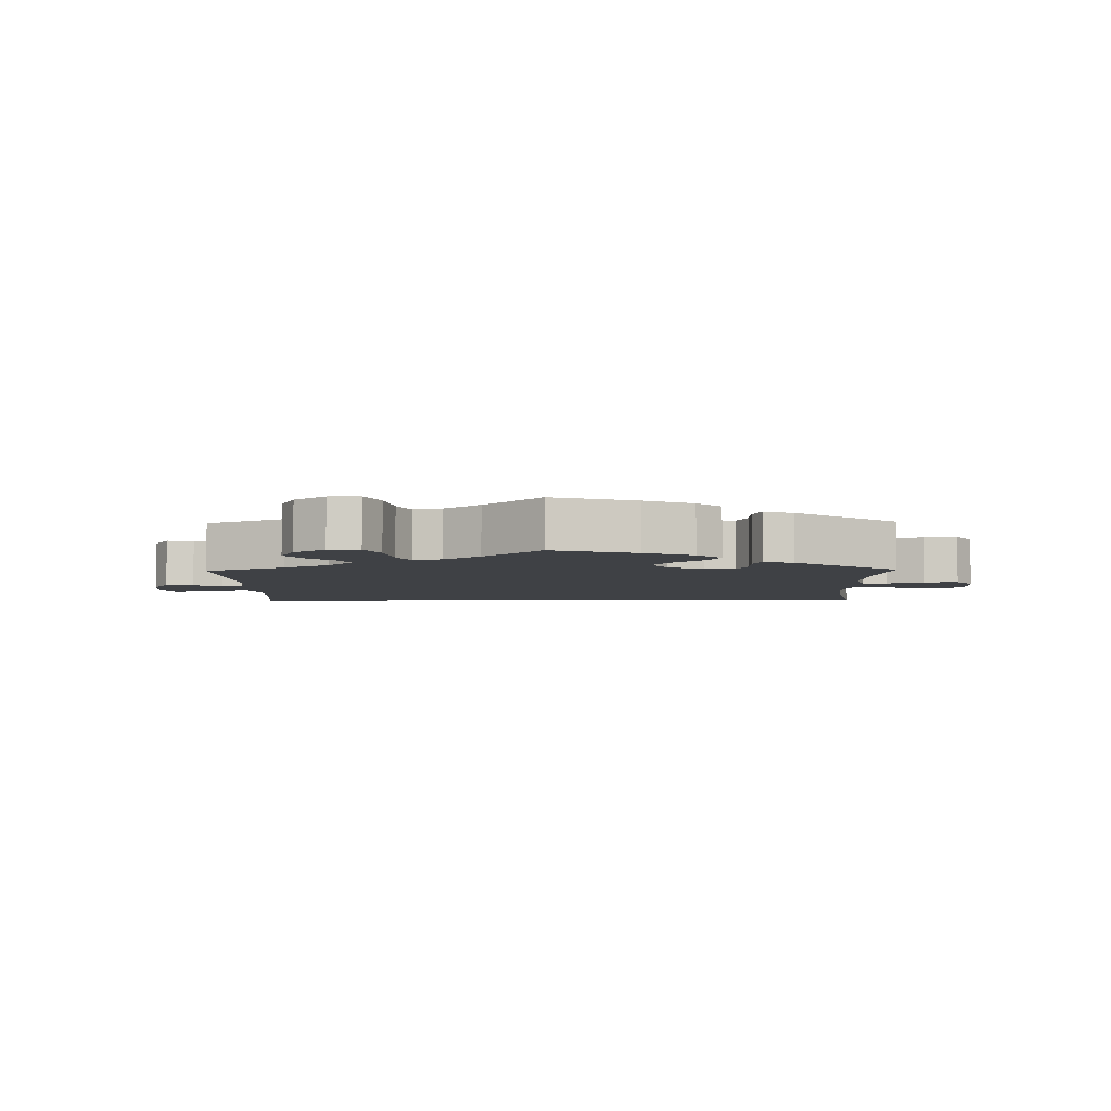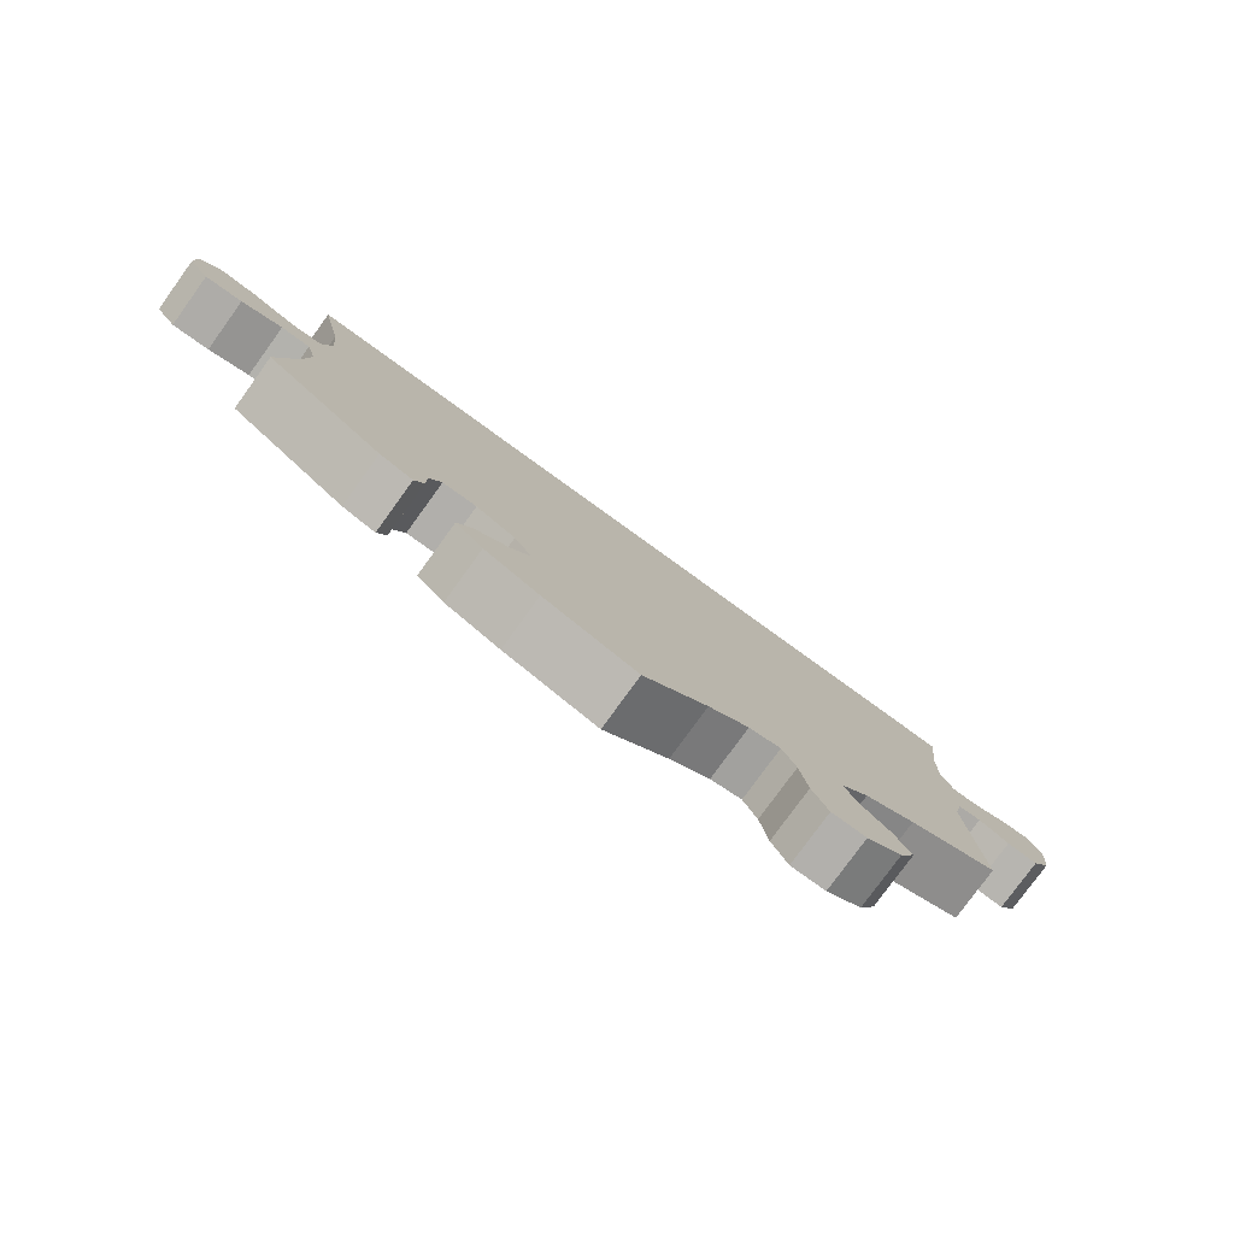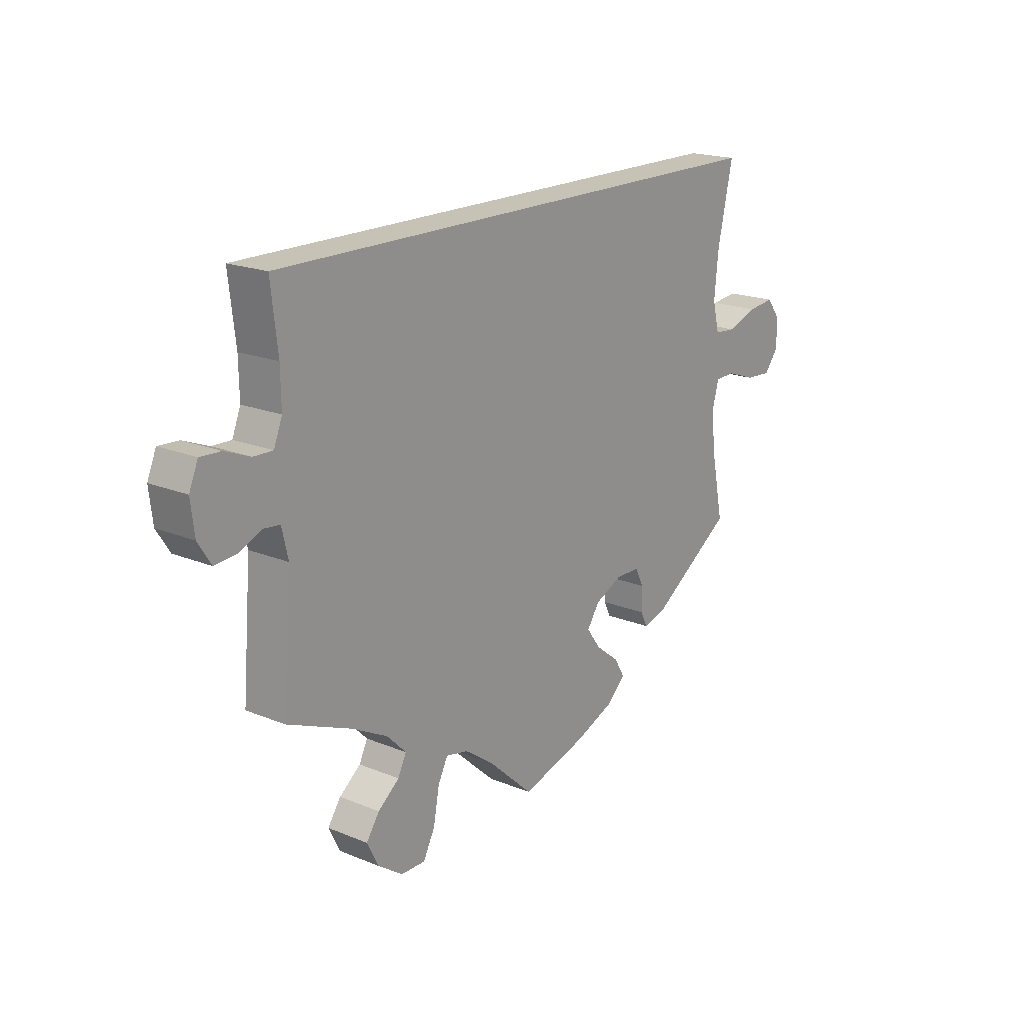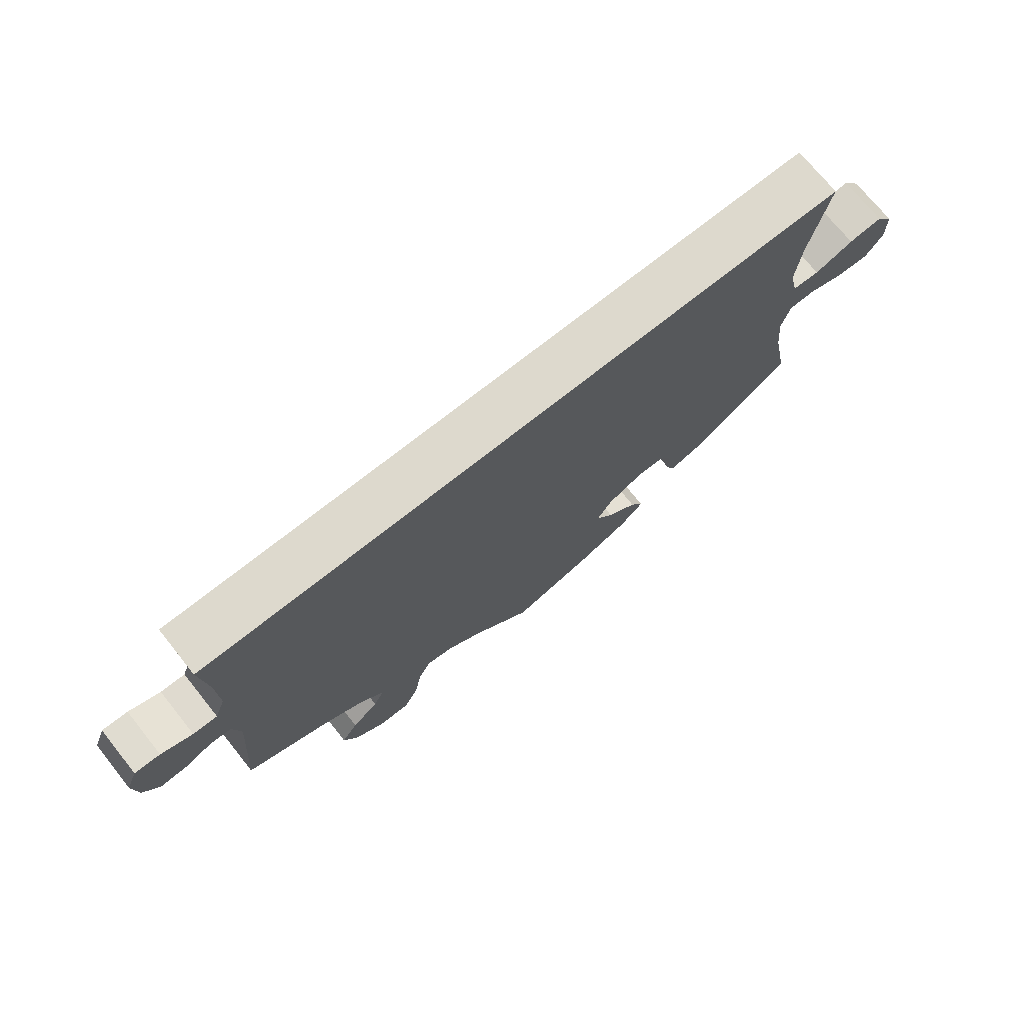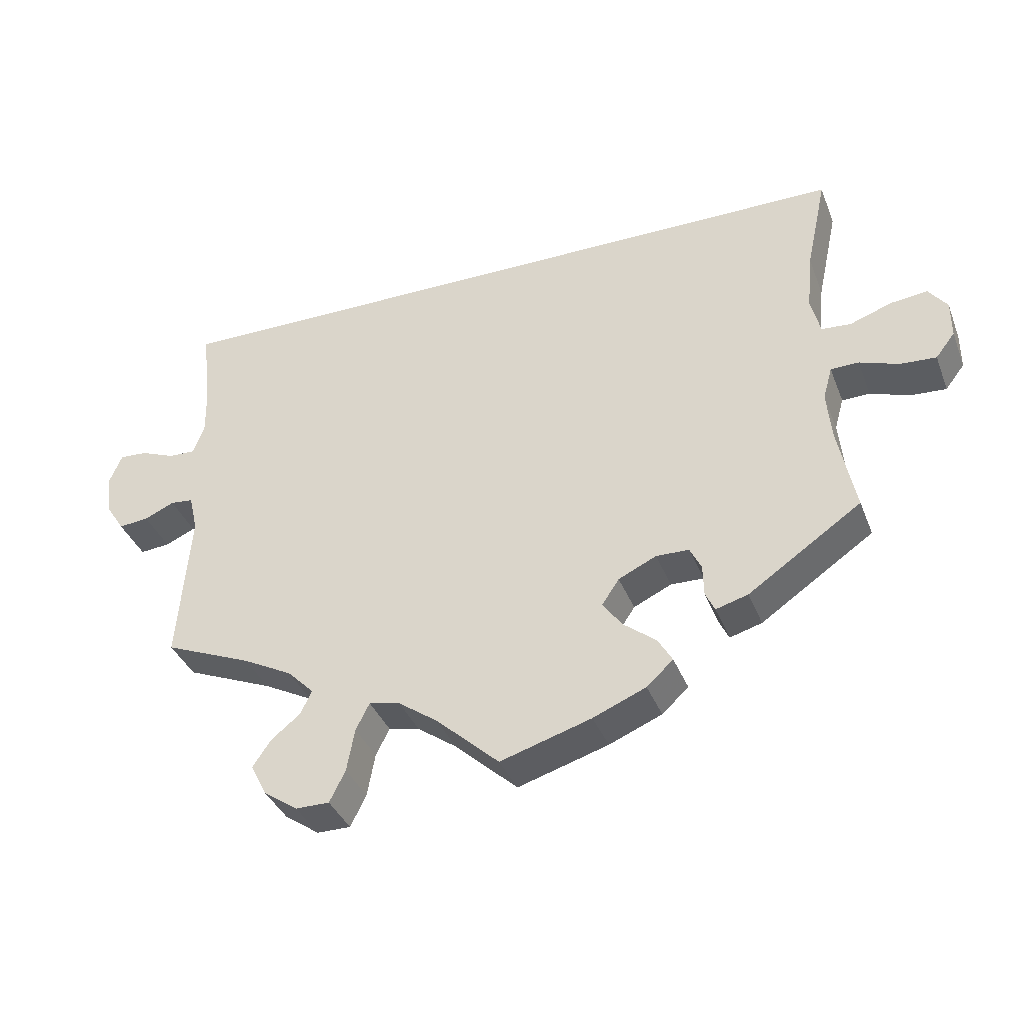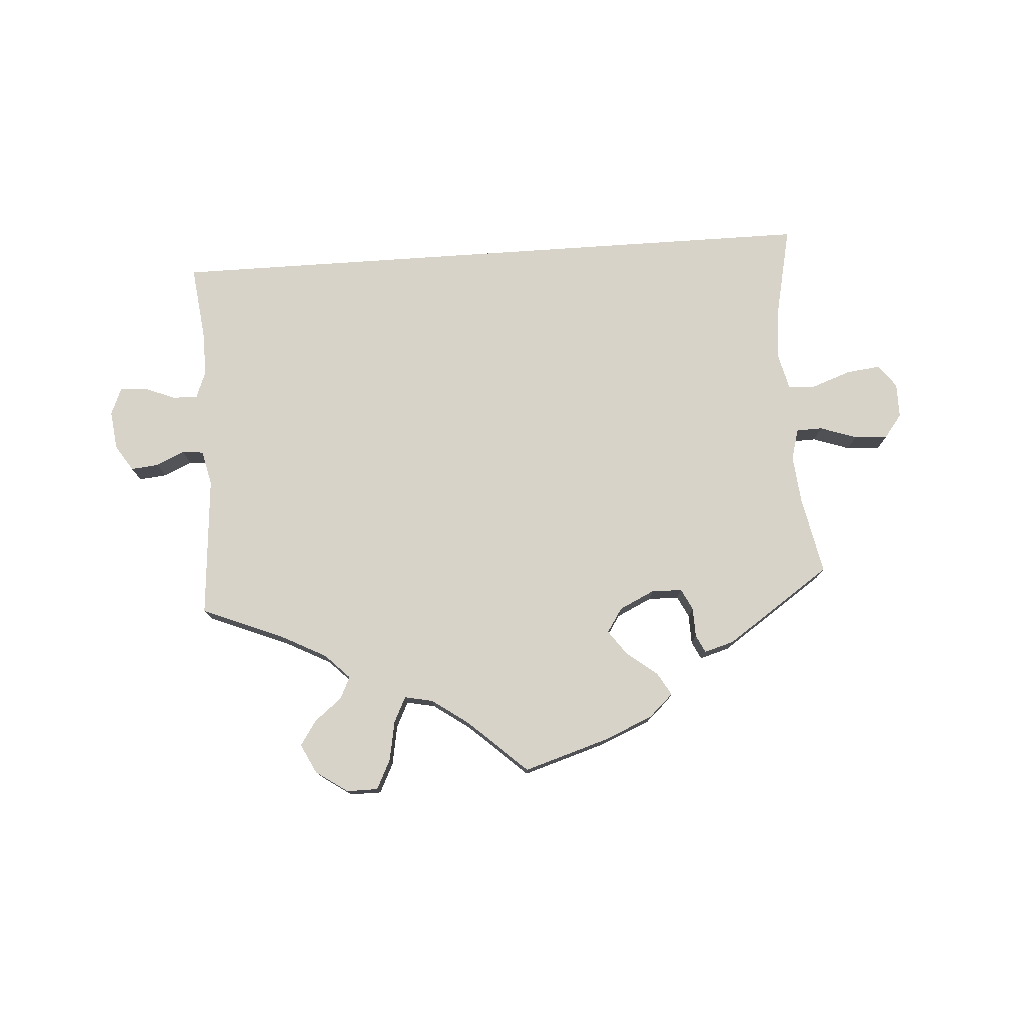
<metadata>
{"format":"obj","ext":"obj","renderer":"f3d","projection":"perspective","resolution":1024,"background":"white","views":[{"elev":-5.6,"azim":-178.8,"up":"+Y"},{"elev":-78.7,"azim":-35.9,"up":"+Z"},{"elev":18.9,"azim":128.0,"up":"+Z"},{"elev":72.0,"azim":141.3,"up":"+Z"},{"elev":-37.1,"azim":-160.1,"up":"+Z"},{"elev":77.1,"azim":176.1,"up":"+Y"}]}
</metadata>
<code>
v -0.477 0.07 -0.17
v -0.47 0.07 -0.099
v -0.483 0.07 -0.053
v -0.522 0.07 -0.052
v -0.577 0.07 -0.071
v -0.627 0.07 -0.074
v -0.654 0.07 -0.039
v -0.654 0.07 0.013
v -0.628 0.07 0.047
v -0.577 0.07 0.041
v -0.518 0.07 0.02
v -0.477 0.07 0.023
v -0.464 0.07 0.076
v -0.472 0.07 0.156
v -0.501 0.07 0.29
v 0.501 0.07 0.29
v 0.488 0.07 0.179
v 0.487 0.07 0.113
v 0.503 0.07 0.072
v 0.54 0.07 0.073
v 0.588 0.07 0.092
v 0.627 0.07 0.094
v 0.644 0.07 0.053
v 0.637 0.07 -0.005
v 0.612 0.07 -0.044
v 0.57 0.07 -0.04
v 0.528 0.07 -0.021
v 0.496 0.07 -0.024
v 0.484 0.07 -0.076
v 0.501 0.07 -0.288
v 0.379 0.07 -0.338
v 0.31 0.07 -0.374
v 0.273 0.07 -0.411
v 0.289 0.07 -0.444
v 0.33 0.07 -0.477
v 0.355 0.07 -0.514
v 0.333 0.07 -0.558
v 0.285 0.07 -0.591
v 0.238 0.07 -0.591
v 0.216 0.07 -0.547
v 0.205 0.07 -0.487
v 0.186 0.07 -0.449
v 0.143 0.07 -0.458
v 0.088 0.07 -0.497
v 0 0.07 -0.577
v -0.127 0.07 -0.538
v -0.201 0.07 -0.507
v -0.238 0.07 -0.473
v -0.218 0.07 -0.439
v -0.172 0.07 -0.403
v -0.145 0.07 -0.366
v -0.169 0.07 -0.33
v -0.222 0.07 -0.305
v -0.268 0.07 -0.306
v -0.284 0.07 -0.338
v -0.285 0.07 -0.382
v -0.298 0.07 -0.409
v -0.343 0.07 -0.396
v -0.501 0.07 -0.288
v -0.477 0 -0.17
v -0.47 0 -0.099
v -0.483 0 -0.053
v -0.522 0 -0.052
v -0.577 0 -0.071
v -0.627 0 -0.074
v -0.654 0 -0.039
v -0.654 0 0.013
v -0.628 0 0.047
v -0.577 0 0.041
v -0.518 0 0.02
v -0.477 0 0.023
v -0.464 0 0.076
v -0.472 0 0.156
v -0.501 0 0.29
v 0.501 0 0.29
v 0.488 0 0.179
v 0.487 0 0.113
v 0.503 0 0.072
v 0.54 0 0.073
v 0.588 0 0.092
v 0.627 0 0.094
v 0.644 0 0.053
v 0.637 0 -0.005
v 0.612 0 -0.044
v 0.57 0 -0.04
v 0.528 0 -0.021
v 0.496 0 -0.024
v 0.484 0 -0.076
v 0.501 0 -0.288
v 0.379 0 -0.338
v 0.31 0 -0.374
v 0.273 0 -0.411
v 0.289 0 -0.444
v 0.33 0 -0.477
v 0.355 0 -0.514
v 0.333 0 -0.558
v 0.285 0 -0.591
v 0.238 0 -0.591
v 0.216 0 -0.547
v 0.205 0 -0.487
v 0.186 0 -0.449
v 0.143 0 -0.458
v 0.088 0 -0.497
v 0 0 -0.577
v -0.127 0 -0.538
v -0.201 0 -0.507
v -0.238 0 -0.473
v -0.218 0 -0.439
v -0.172 0 -0.403
v -0.145 0 -0.366
v -0.169 0 -0.33
v -0.222 0 -0.305
v -0.268 0 -0.306
v -0.284 0 -0.338
v -0.285 0 -0.382
v -0.298 0 -0.409
v -0.343 0 -0.396
v -0.501 0 -0.288
f 58 59 1
f 55 56 57 58
f 54 55 58 1
f 53 54 1 2
f 52 53 2 3
f 47 48 49 50
f 47 50 51
f 44 45 46 47
f 43 44 47 51
f 42 43 51 52
f 38 39 40 41
f 38 41 42
f 37 38 42
f 34 35 36 37
f 33 34 37 42
f 32 33 42 52
f 29 30 31
f 28 29 31 32
f 24 25 26 27
f 24 27 28
f 23 24 28
f 20 21 22 23
f 19 20 23 28
f 18 19 28 32
f 14 15 16 17
f 13 14 17 18
f 12 13 18 32
f 8 9 10 11
f 6 7 8 11
f 4 5 6 11
f 3 4 11 12
f 3 12 32 52
f 60 118 117
f 117 116 115 114
f 60 117 114 113
f 61 60 113 112
f 62 61 112 111
f 109 108 107 106
f 110 109 106
f 106 105 104 103
f 110 106 103 102
f 111 110 102 101
f 100 99 98 97
f 101 100 97
f 101 97 96
f 96 95 94 93
f 101 96 93 92
f 111 101 92 91
f 90 89 88
f 91 90 88 87
f 86 85 84 83
f 87 86 83
f 87 83 82
f 82 81 80 79
f 87 82 79 78
f 91 87 78 77
f 76 75 74 73
f 77 76 73 72
f 91 77 72 71
f 70 69 68 67
f 70 67 66 65
f 70 65 64 63
f 71 70 63 62
f 111 91 71 62
f 1 60 61 2
f 2 61 62 3
f 3 62 63 4
f 4 63 64 5
f 5 64 65 6
f 6 65 66 7
f 7 66 67 8
f 8 67 68 9
f 9 68 69 10
f 10 69 70 11
f 11 70 71 12
f 12 71 72 13
f 13 72 73 14
f 14 73 74 15
f 15 74 75 16
f 16 75 76 17
f 17 76 77 18
f 18 77 78 19
f 19 78 79 20
f 20 79 80 21
f 21 80 81 22
f 22 81 82 23
f 23 82 83 24
f 24 83 84 25
f 25 84 85 26
f 26 85 86 27
f 27 86 87 28
f 28 87 88 29
f 29 88 89 30
f 30 89 90 31
f 31 90 91 32
f 32 91 92 33
f 33 92 93 34
f 34 93 94 35
f 35 94 95 36
f 36 95 96 37
f 37 96 97 38
f 38 97 98 39
f 39 98 99 40
f 40 99 100 41
f 41 100 101 42
f 42 101 102 43
f 43 102 103 44
f 44 103 104 45
f 45 104 105 46
f 46 105 106 47
f 47 106 107 48
f 48 107 108 49
f 49 108 109 50
f 50 109 110 51
f 51 110 111 52
f 52 111 112 53
f 53 112 113 54
f 54 113 114 55
f 55 114 115 56
f 56 115 116 57
f 57 116 117 58
f 58 117 118 59
f 59 118 60 1

</code>
